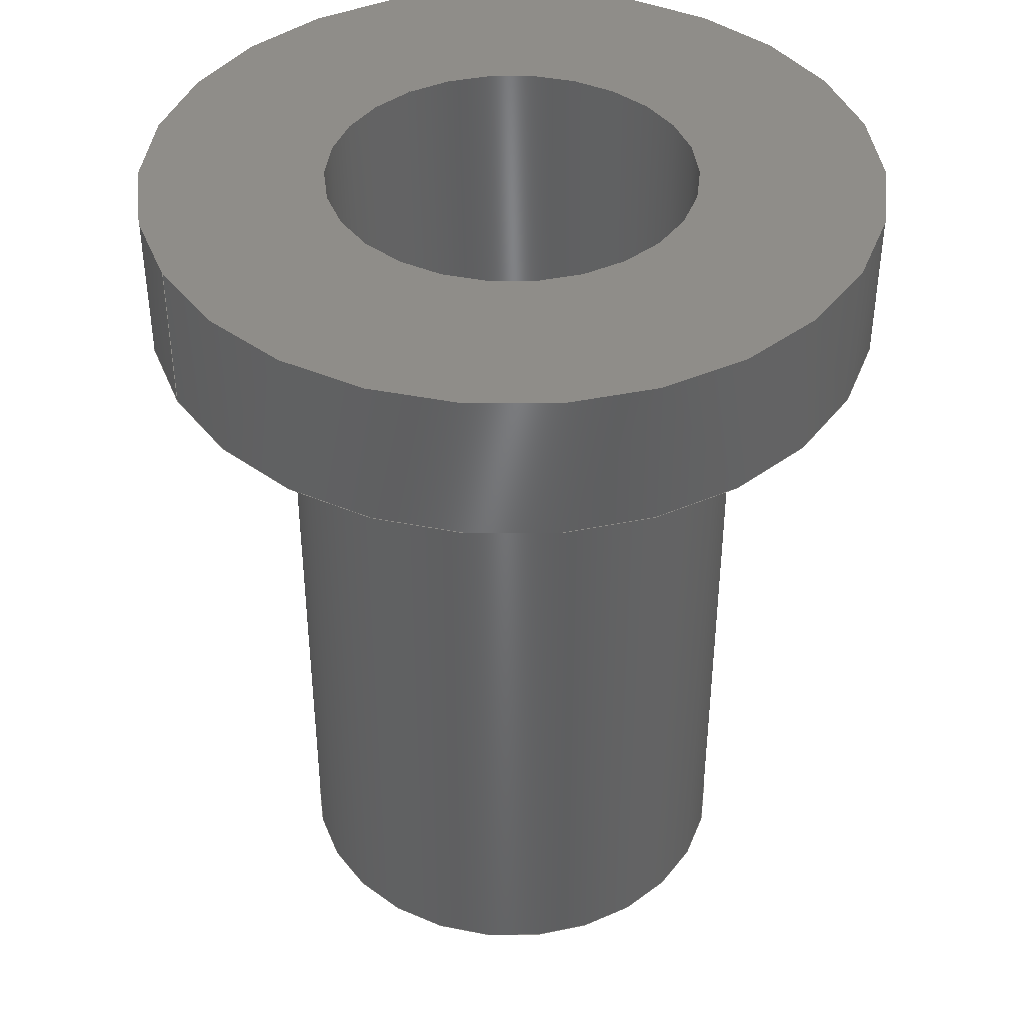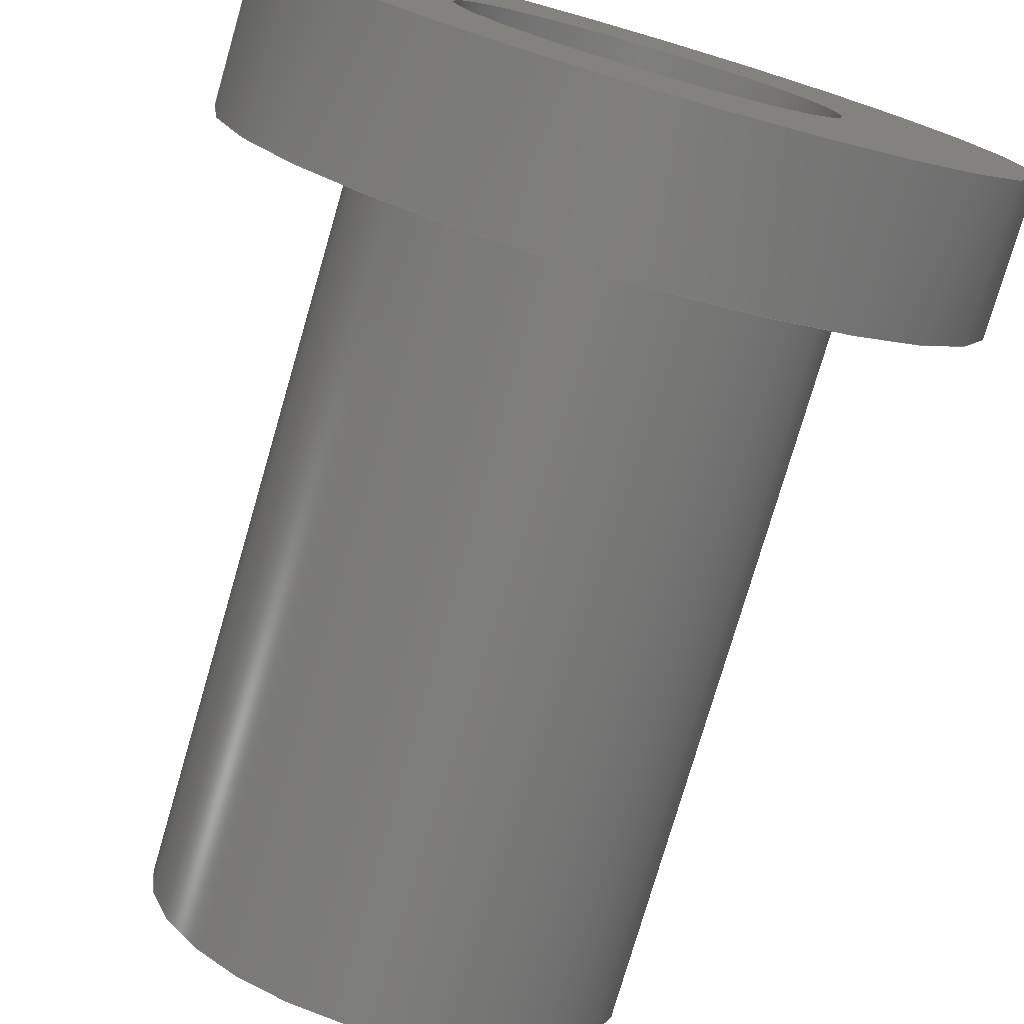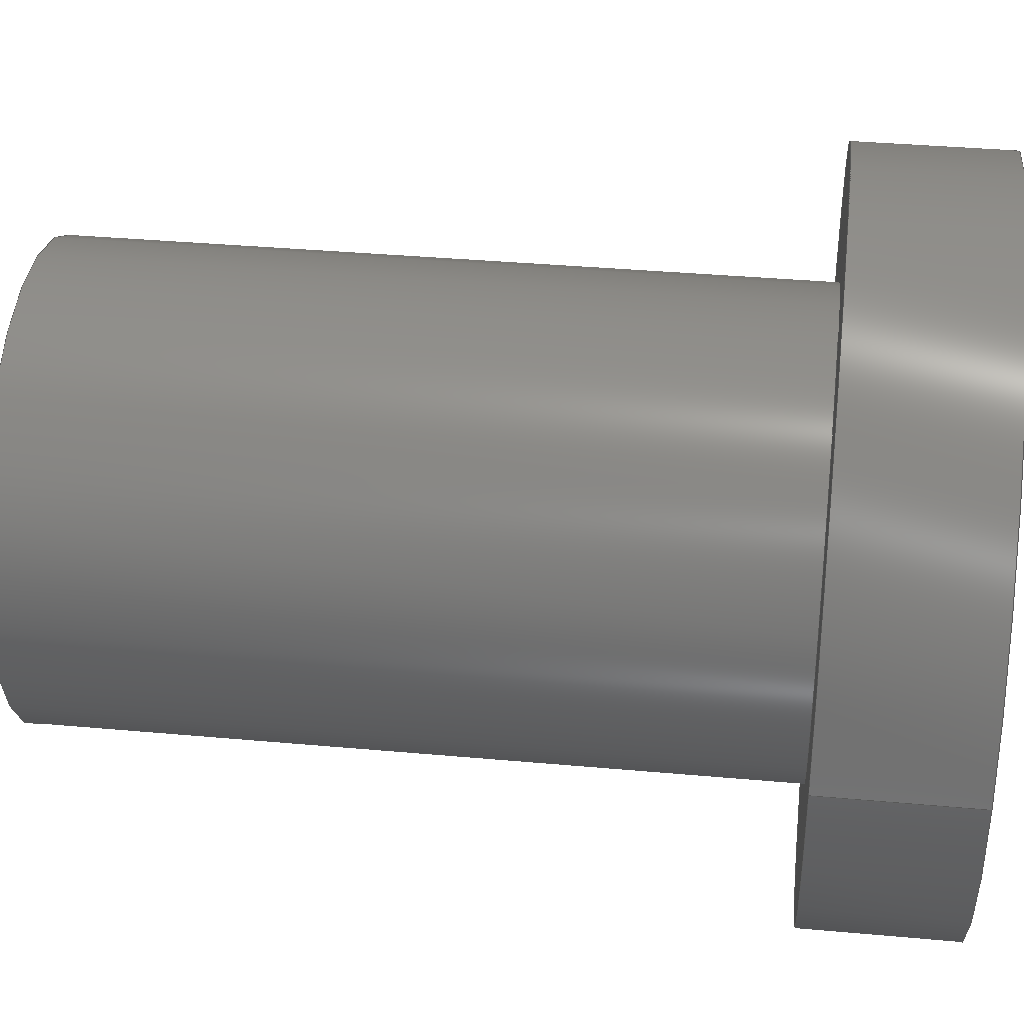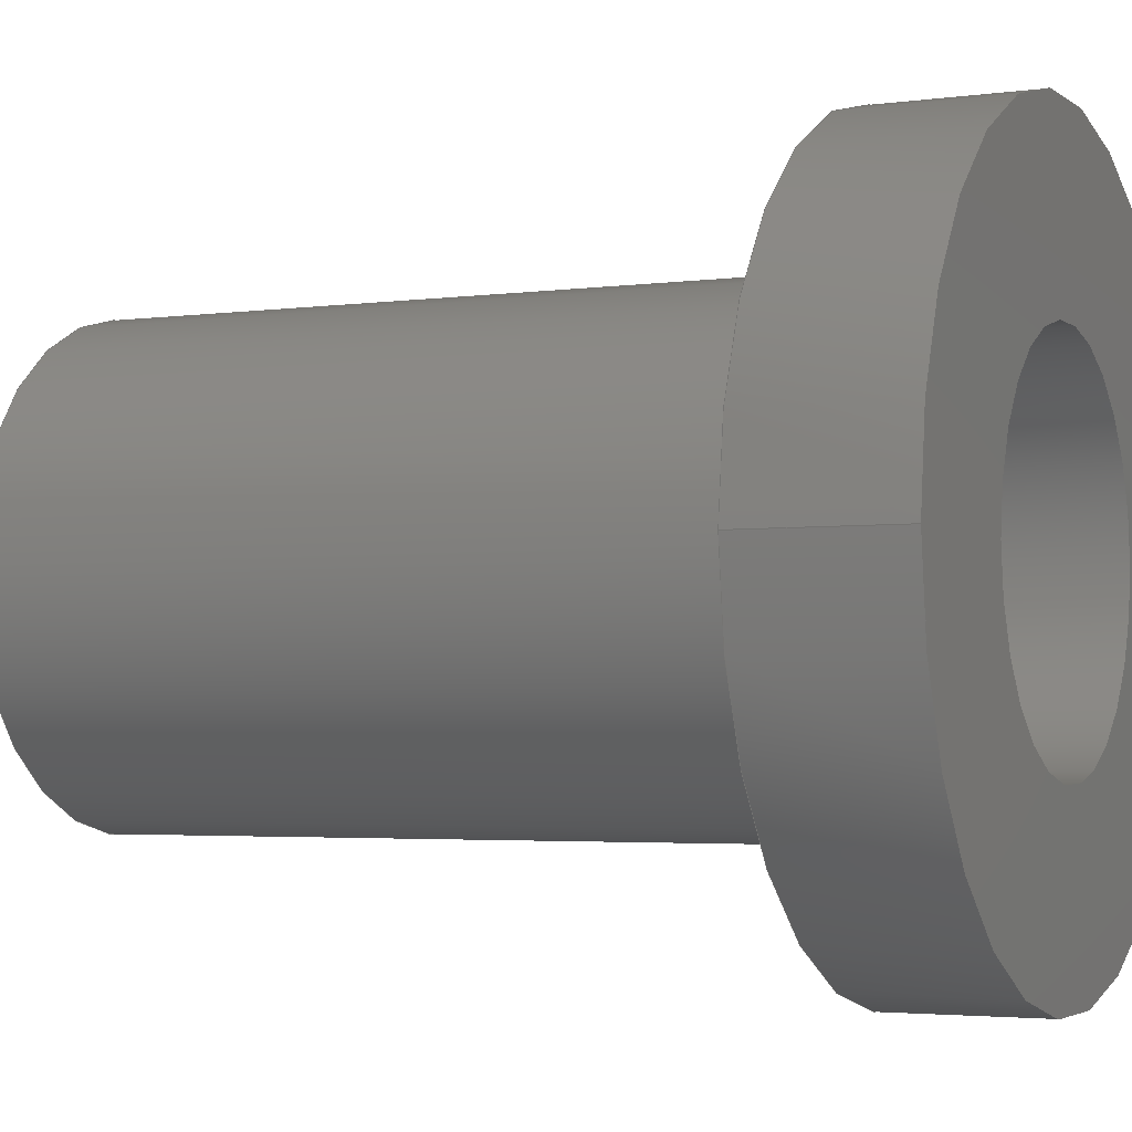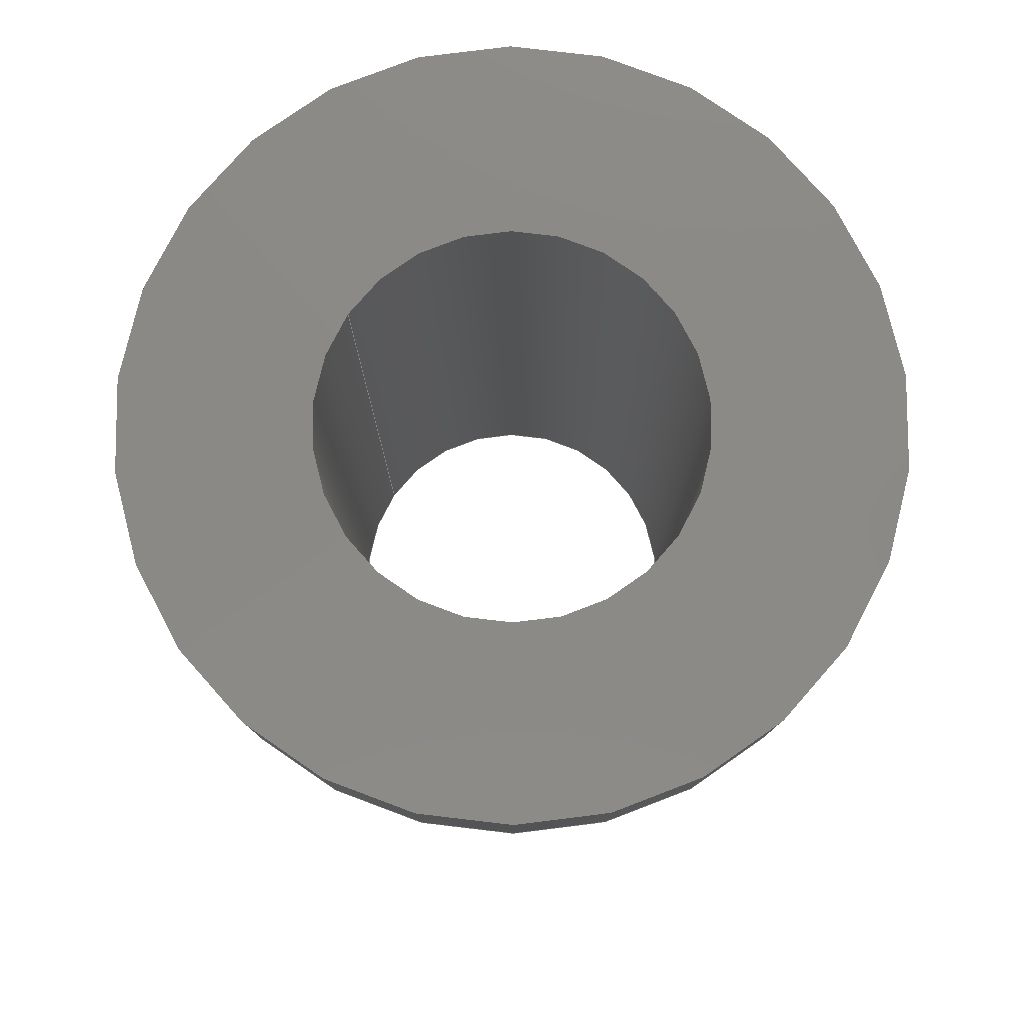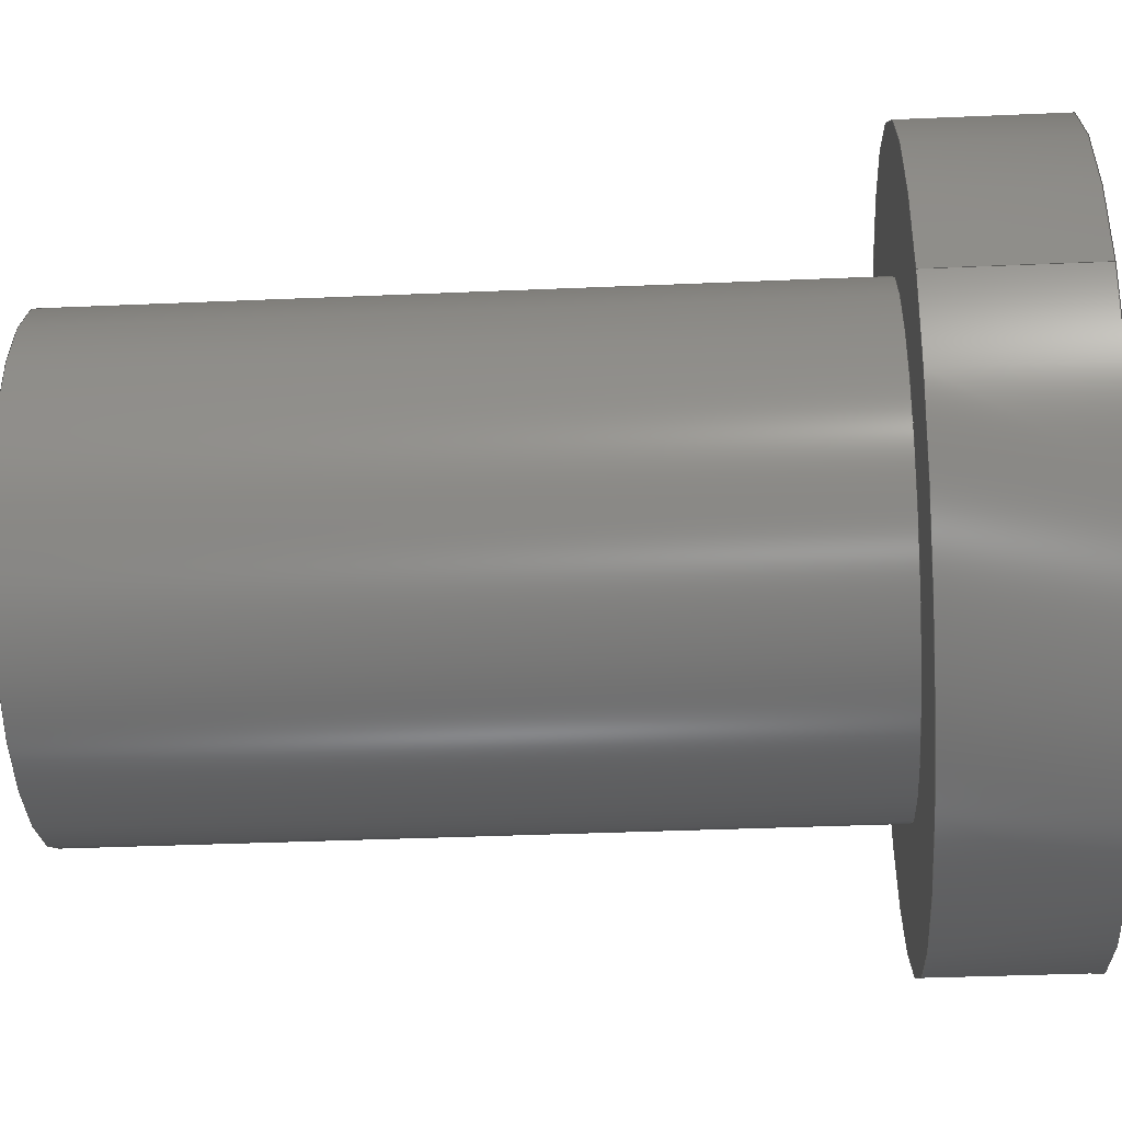
<metadata>
{"format":"step","ext":"step","renderer":"f3d","projection":"perspective","resolution":1024,"background":"white","views":[{"elev":41.0,"azim":-27.9,"up":"+Z"},{"elev":-76.4,"azim":-16.2,"up":"+Y"},{"elev":36.1,"azim":-83.2,"up":"+Y"},{"elev":-3.2,"azim":-64.8,"up":"+Y"},{"elev":79.4,"azim":34.4,"up":"+Z"},{"elev":-35.4,"azim":-86.7,"up":"+Y"}]}
</metadata>
<code>
ISO-10303-21;
DATA;
#1=MECHANICAL_DESIGN_GEOMETRIC_PRESENTATION_REPRESENTATION('',(#67,#68,
#69,#70,#71,#72,#73),#142);
#2=(
CONVERSION_BASED_UNIT('degree',#3)
NAMED_UNIT(#144)
PLANE_ANGLE_UNIT()
);
#3=PLANE_ANGLE_MEASURE_WITH_UNIT(PLANE_ANGLE_MEASURE(0.01745),#149);
#4=SHAPE_REPRESENTATION_RELATIONSHIP('SRR','None',#152,#5);
#5=ADVANCED_BREP_SHAPE_REPRESENTATION($,(#6),#141);
#6=MANIFOLD_SOLID_BREP('Boss-Extrude2',#80);
#7=PLANE('',#91);
#8=PLANE('',#92);
#9=PLANE('',#93);
#10=FACE_BOUND('',#23,.T.);
#11=FACE_BOUND('',#25,.T.);
#12=FACE_BOUND('',#27,.T.);
#13=FACE_BOUND('',#29,.T.);
#14=FACE_BOUND('',#31,.T.);
#15=FACE_BOUND('',#33,.T.);
#16=FACE_OUTER_BOUND('',#22,.T.);
#17=FACE_OUTER_BOUND('',#24,.T.);
#18=FACE_OUTER_BOUND('',#26,.T.);
#19=FACE_OUTER_BOUND('',#28,.T.);
#20=FACE_OUTER_BOUND('',#30,.T.);
#21=FACE_OUTER_BOUND('',#32,.T.);
#22=EDGE_LOOP('',(#52));
#23=EDGE_LOOP('',(#53));
#24=EDGE_LOOP('',(#54));
#25=EDGE_LOOP('',(#55));
#26=EDGE_LOOP('',(#56));
#27=EDGE_LOOP('',(#57));
#28=EDGE_LOOP('',(#58));
#29=EDGE_LOOP('',(#59));
#30=EDGE_LOOP('',(#60));
#31=EDGE_LOOP('',(#61));
#32=EDGE_LOOP('',(#62));
#33=EDGE_LOOP('',(#63));
#34=CIRCLE('',#83,0.125);
#35=CIRCLE('',#84,0.125);
#36=CIRCLE('',#86,0.09843);
#37=CIRCLE('',#87,0.09843);
#38=CIRCLE('',#89,0.195);
#39=CIRCLE('',#90,0.195);
#40=VERTEX_POINT('',#122);
#41=VERTEX_POINT('',#124);
#42=VERTEX_POINT('',#127);
#43=VERTEX_POINT('',#129);
#44=VERTEX_POINT('',#132);
#45=VERTEX_POINT('',#134);
#46=EDGE_CURVE('',#40,#40,#34,.T.);
#47=EDGE_CURVE('',#41,#41,#35,.T.);
#48=EDGE_CURVE('',#42,#42,#36,.T.);
#49=EDGE_CURVE('',#43,#43,#37,.T.);
#50=EDGE_CURVE('',#44,#44,#38,.T.);
#51=EDGE_CURVE('',#45,#45,#39,.T.);
#52=ORIENTED_EDGE('',*,*,#46,.F.);
#53=ORIENTED_EDGE('',*,*,#47,.T.);
#54=ORIENTED_EDGE('',*,*,#48,.T.);
#55=ORIENTED_EDGE('',*,*,#49,.T.);
#56=ORIENTED_EDGE('',*,*,#50,.F.);
#57=ORIENTED_EDGE('',*,*,#51,.T.);
#58=ORIENTED_EDGE('',*,*,#51,.F.);
#59=ORIENTED_EDGE('',*,*,#47,.F.);
#60=ORIENTED_EDGE('',*,*,#50,.T.);
#61=ORIENTED_EDGE('',*,*,#48,.F.);
#62=ORIENTED_EDGE('',*,*,#46,.T.);
#63=ORIENTED_EDGE('',*,*,#49,.F.);
#64=CYLINDRICAL_SURFACE('',#82,0.125);
#65=CYLINDRICAL_SURFACE('',#85,0.09843);
#66=CYLINDRICAL_SURFACE('',#88,0.195);
#67=STYLED_ITEM('',(#162),#74);
#68=STYLED_ITEM('',(#162),#75);
#69=STYLED_ITEM('',(#162),#76);
#70=STYLED_ITEM('',(#162),#77);
#71=STYLED_ITEM('',(#162),#78);
#72=STYLED_ITEM('',(#162),#79);
#73=STYLED_ITEM('',(#161),#6);
#74=ADVANCED_FACE('',(#16,#10),#64,.T.);
#75=ADVANCED_FACE('',(#17,#11),#65,.F.);
#76=ADVANCED_FACE('',(#18,#12),#66,.T.);
#77=ADVANCED_FACE('',(#19,#13),#7,.F.);
#78=ADVANCED_FACE('',(#20,#14),#8,.T.);
#79=ADVANCED_FACE('',(#21,#15),#9,.T.);
#80=CLOSED_SHELL('',(#74,#75,#76,#77,#78,#79));
#81=AXIS2_PLACEMENT_3D('placement',#120,#94,#95);
#82=AXIS2_PLACEMENT_3D('',#121,#96,#97);
#83=AXIS2_PLACEMENT_3D('',#123,#98,#99);
#84=AXIS2_PLACEMENT_3D('',#125,#100,#101);
#85=AXIS2_PLACEMENT_3D('',#126,#102,#103);
#86=AXIS2_PLACEMENT_3D('',#128,#104,#105);
#87=AXIS2_PLACEMENT_3D('',#130,#106,#107);
#88=AXIS2_PLACEMENT_3D('',#131,#108,#109);
#89=AXIS2_PLACEMENT_3D('',#133,#110,#111);
#90=AXIS2_PLACEMENT_3D('',#135,#112,#113);
#91=AXIS2_PLACEMENT_3D('',#136,#114,#115);
#92=AXIS2_PLACEMENT_3D('',#137,#116,#117);
#93=AXIS2_PLACEMENT_3D('',#138,#118,#119);
#94=DIRECTION('axis',(0,0,1));
#95=DIRECTION('refdir',(1,0,0));
#96=DIRECTION('center_axis',(0,0,1));
#97=DIRECTION('ref_axis',(1,0,0));
#98=DIRECTION('center_axis',(0,0,-1));
#99=DIRECTION('ref_axis',(-1,0,0));
#100=DIRECTION('center_axis',(0,0,-1));
#101=DIRECTION('ref_axis',(1,0,0));
#102=DIRECTION('center_axis',(0,0,-1));
#103=DIRECTION('ref_axis',(-1,0,0));
#104=DIRECTION('center_axis',(0,0,1));
#105=DIRECTION('ref_axis',(1,0,0));
#106=DIRECTION('center_axis',(0,0,-1));
#107=DIRECTION('ref_axis',(-1,0,0));
#108=DIRECTION('center_axis',(0,0,-1));
#109=DIRECTION('ref_axis',(-1,0,0));
#110=DIRECTION('center_axis',(0,0,1));
#111=DIRECTION('ref_axis',(1,0,0));
#112=DIRECTION('center_axis',(0,0,1));
#113=DIRECTION('ref_axis',(1,0,0));
#114=DIRECTION('center_axis',(0,0,1));
#115=DIRECTION('ref_axis',(1,0,0));
#116=DIRECTION('center_axis',(0,0,1));
#117=DIRECTION('ref_axis',(1,0,0));
#118=DIRECTION('center_axis',(0,0,-1));
#119=DIRECTION('ref_axis',(-1,0,0));
#120=CARTESIAN_POINT('',(0,0,0));
#121=CARTESIAN_POINT('Origin',(0,0,-0.39));
#122=CARTESIAN_POINT('',(0.125,0,-0.39));
#123=CARTESIAN_POINT('Origin',(0,0,-0.39));
#124=CARTESIAN_POINT('',(0.125,0,0));
#125=CARTESIAN_POINT('Origin',(0,0,0));
#126=CARTESIAN_POINT('Origin',(0,0,0.08));
#127=CARTESIAN_POINT('',(-0.09843,0,0.08));
#128=CARTESIAN_POINT('Origin',(0,0,0.08));
#129=CARTESIAN_POINT('',(-0.09843,0,-0.39));
#130=CARTESIAN_POINT('Origin',(0,0,-0.39));
#131=CARTESIAN_POINT('Origin',(0,0,0.08));
#132=CARTESIAN_POINT('',(-0.195,0,0.08));
#133=CARTESIAN_POINT('Origin',(0,0,0.08));
#134=CARTESIAN_POINT('',(-0.195,0,0));
#135=CARTESIAN_POINT('Origin',(0,0,0));
#136=CARTESIAN_POINT('Origin',(0,0,0));
#137=CARTESIAN_POINT('Origin',(0,0,0.08));
#138=CARTESIAN_POINT('Origin',(0,0,-0.39));
#139=UNCERTAINTY_MEASURE_WITH_UNIT(LENGTH_MEASURE(0.0003937),
#145,'DISTANCE_ACCURACY_VALUE',
'Maximum model space distance between geometric entities at asserted c
onnectivities');
#140=UNCERTAINTY_MEASURE_WITH_UNIT(LENGTH_MEASURE(1e-06),#146,
'DISTANCE_ACCURACY_VALUE',
'Maximum model space distance between geometric entities at asserted c
onnectivities');
#141=(
GEOMETRIC_REPRESENTATION_CONTEXT(3)
GLOBAL_UNCERTAINTY_ASSIGNED_CONTEXT((#139))
GLOBAL_UNIT_ASSIGNED_CONTEXT((#145,#149,#148))
REPRESENTATION_CONTEXT('','3D')
);
#142=(
GEOMETRIC_REPRESENTATION_CONTEXT(3)
GLOBAL_UNCERTAINTY_ASSIGNED_CONTEXT((#140))
GLOBAL_UNIT_ASSIGNED_CONTEXT((#146,#2,#148))
REPRESENTATION_CONTEXT('','3D')
);
#143=DIMENSIONAL_EXPONENTS(1,0,0,0,0,0,0);
#144=DIMENSIONAL_EXPONENTS(0,0,0,0,0,0,0);
#145=(
CONVERSION_BASED_UNIT('__CONSTANT UNIT inch',#147)
LENGTH_UNIT()
NAMED_UNIT(#143)
);
#146=(
LENGTH_UNIT()
NAMED_UNIT(*)
SI_UNIT(.MILLI.,.METRE.)
);
#147=LENGTH_MEASURE_WITH_UNIT(LENGTH_MEASURE(25.4),#146);
#148=(
NAMED_UNIT(*)
SI_UNIT($,.STERADIAN.)
SOLID_ANGLE_UNIT()
);
#149=(
NAMED_UNIT(*)
PLANE_ANGLE_UNIT()
SI_UNIT($,.RADIAN.)
);
#150=SHAPE_DEFINITION_REPRESENTATION(#151,#152);
#151=PRODUCT_DEFINITION_SHAPE('',$,#154);
#152=SHAPE_REPRESENTATION('',(#81),#141);
#153=PRODUCT_DEFINITION_CONTEXT('part definition',#158,'design');
#154=PRODUCT_DEFINITION('AM-2235 threaded insert',
'AM-2235 threaded insert',#155,#153);
#155=PRODUCT_DEFINITION_FORMATION('',$,#160);
#156=PRODUCT_RELATED_PRODUCT_CATEGORY('AM-2235 threaded insert',
'AM-2235 threaded insert',(#160));
#157=APPLICATION_PROTOCOL_DEFINITION('international standard',
'automotive_design',2009,#158);
#158=APPLICATION_CONTEXT(
'Core Data for Automotive Mechanical Design Process');
#159=PRODUCT_CONTEXT('part definition',#158,'mechanical');
#160=PRODUCT('AM-2235 threaded insert','AM-2235 threaded insert',$,(#159));
#161=PRESENTATION_STYLE_ASSIGNMENT((#163));
#162=PRESENTATION_STYLE_ASSIGNMENT((#164));
#163=SURFACE_STYLE_USAGE(.BOTH.,#165);
#164=SURFACE_STYLE_USAGE(.BOTH.,#166);
#165=SURFACE_SIDE_STYLE($,(#167));
#166=SURFACE_SIDE_STYLE($,(#168));
#167=SURFACE_STYLE_FILL_AREA(#169);
#168=SURFACE_STYLE_FILL_AREA(#170);
#169=FILL_AREA_STYLE($,(#171));
#170=FILL_AREA_STYLE($,(#172));
#171=FILL_AREA_STYLE_COLOUR($,#173);
#172=FILL_AREA_STYLE_COLOUR($,#174);
#173=COLOUR_RGB('',0.749,0.749,0.749);
#174=COLOUR_RGB('',0.7451,0.7373,0.7294);
ENDSEC;
END-ISO-10303-21;

</code>
